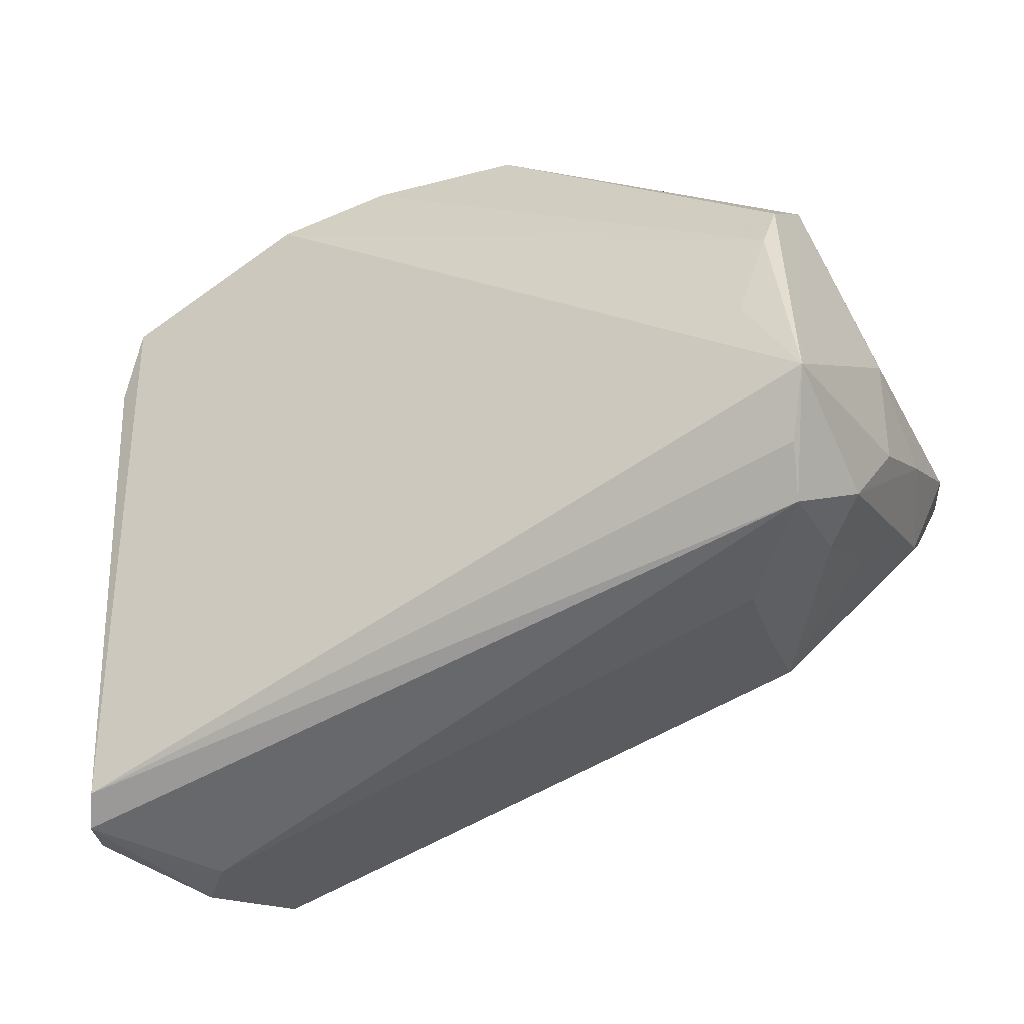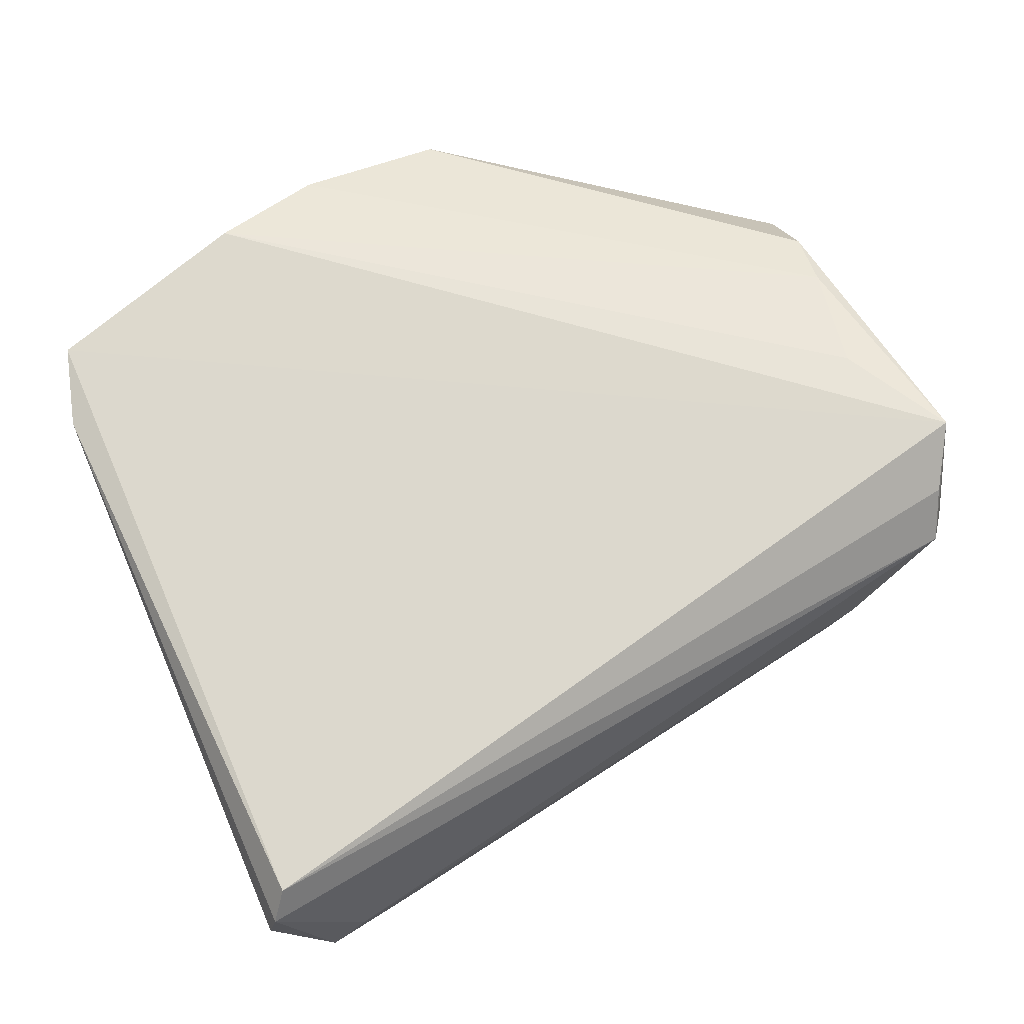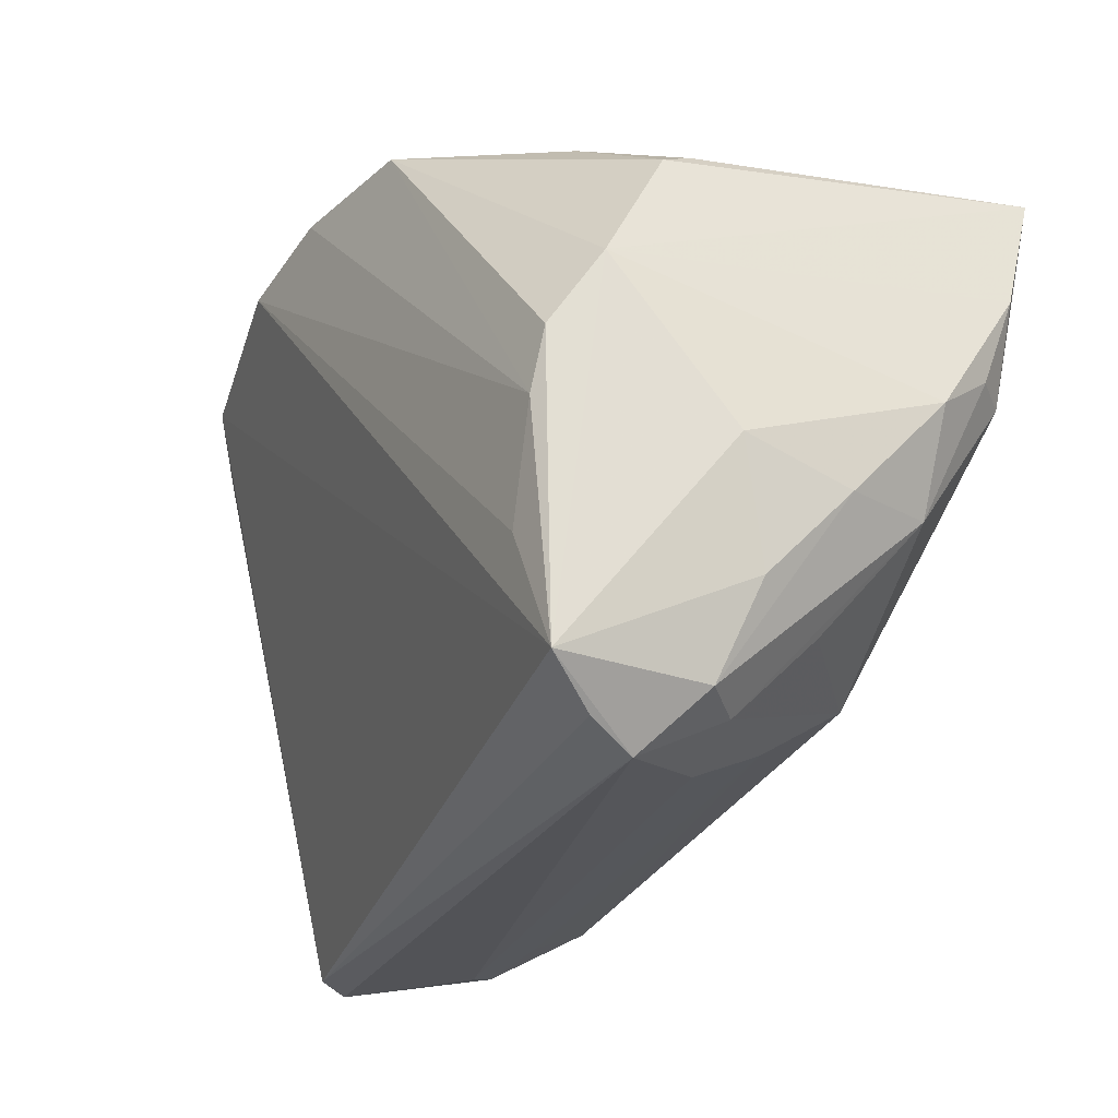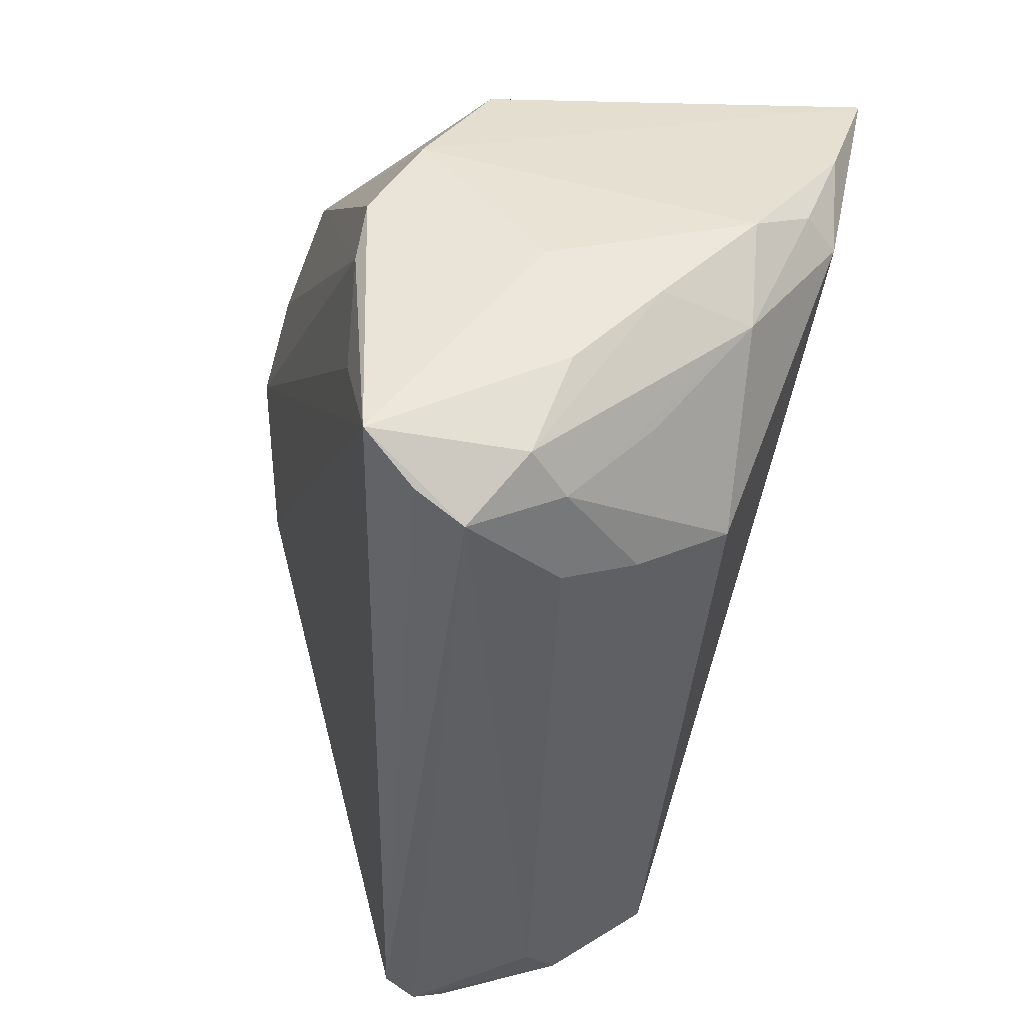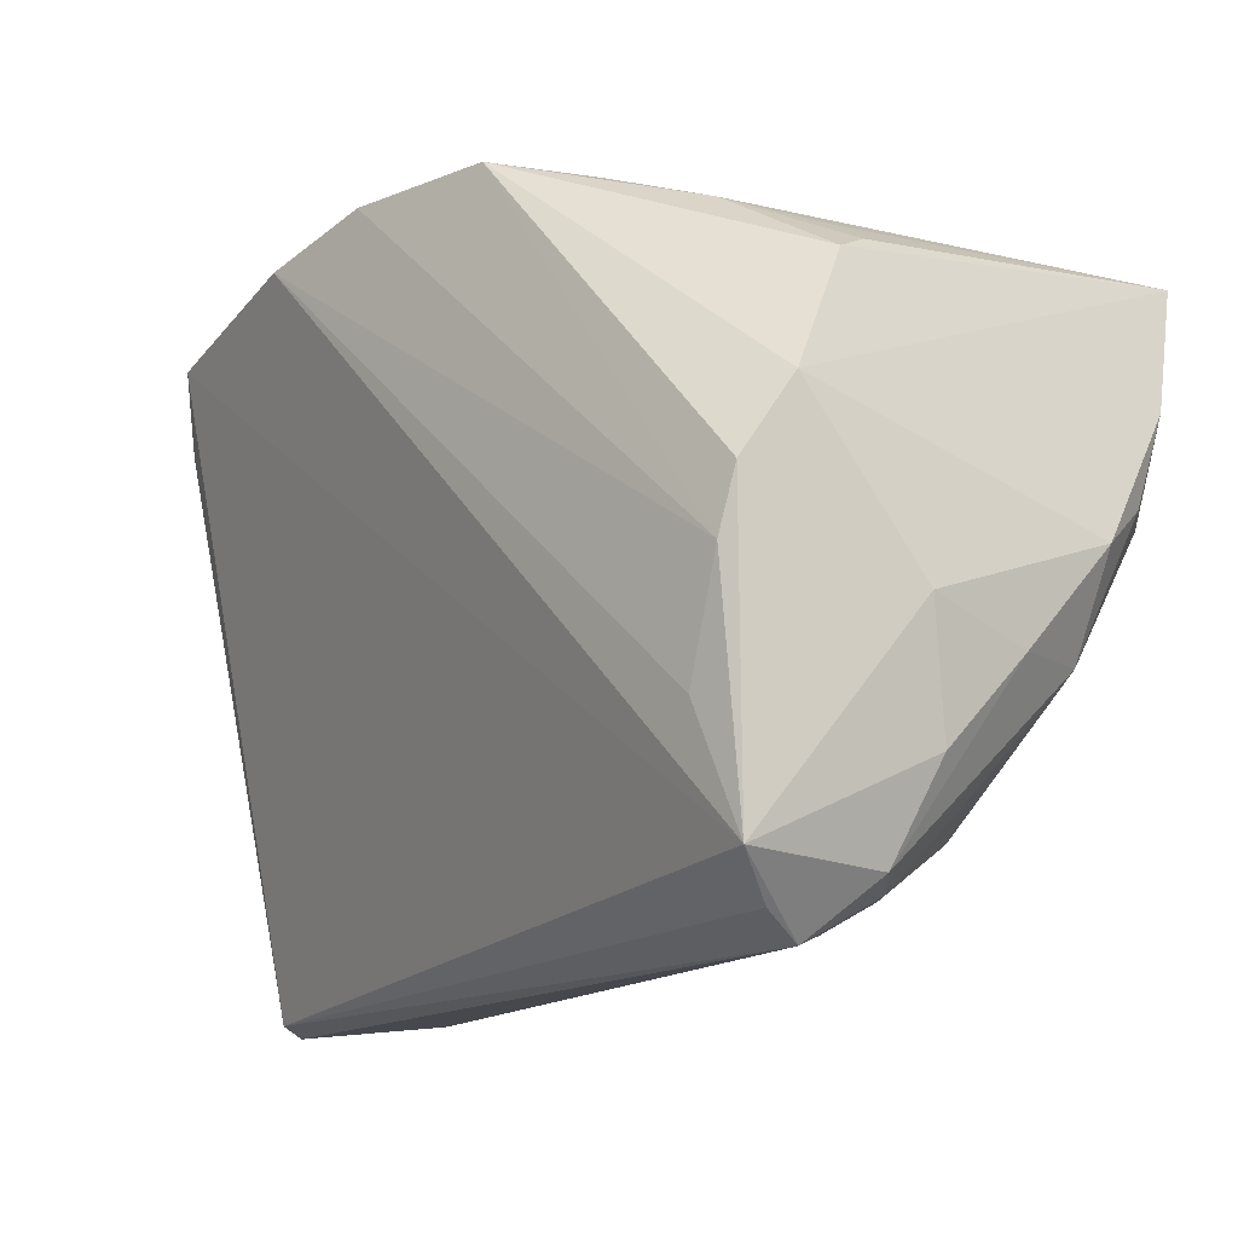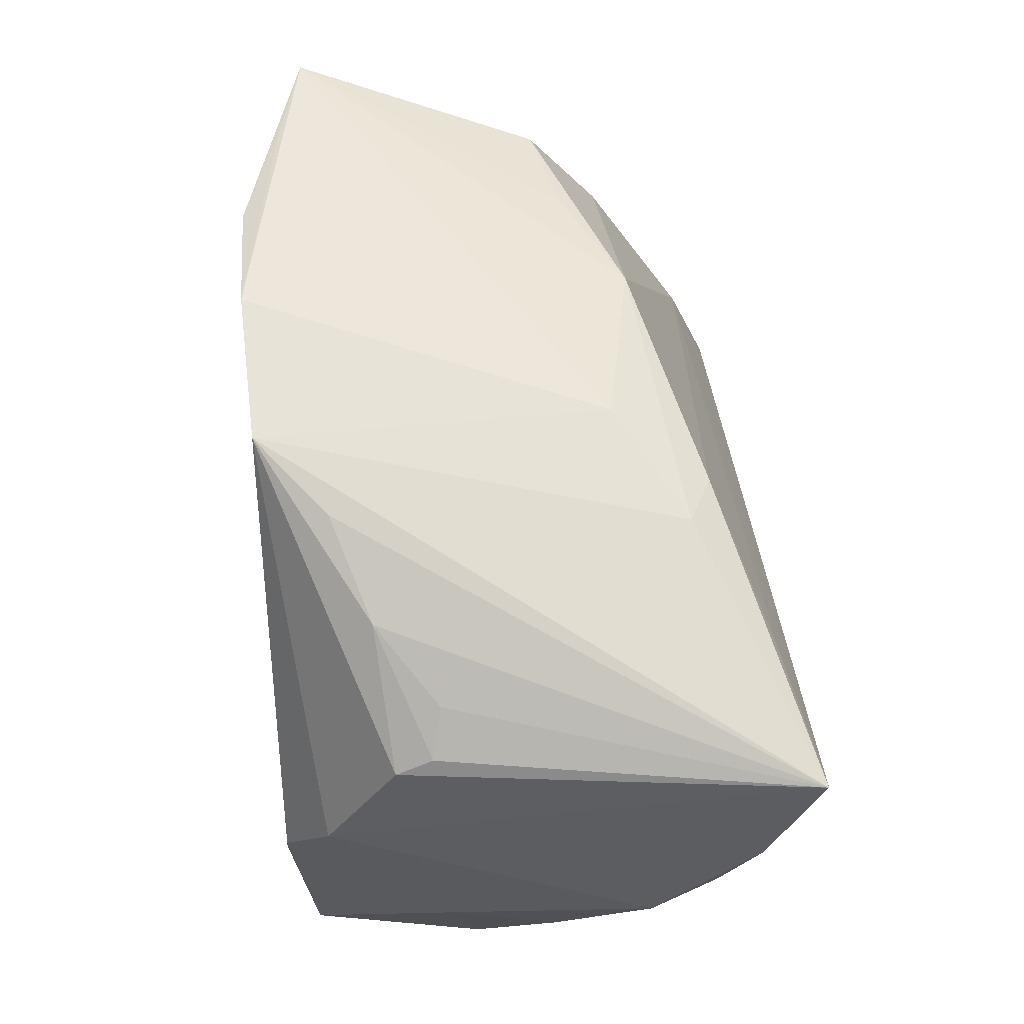
<metadata>
{"format":"obj","ext":"obj","renderer":"f3d","projection":"perspective","resolution":1024,"background":"white","views":[{"elev":-57.4,"azim":18.2,"up":"+Y"},{"elev":50.1,"azim":-28.2,"up":"+Z"},{"elev":-25.6,"azim":56.6,"up":"+Y"},{"elev":-43.3,"azim":73.4,"up":"+Y"},{"elev":-15.2,"azim":43.6,"up":"+Y"},{"elev":63.6,"azim":86.2,"up":"+Y"}]}
</metadata>
<code>
v -0.05085 -0.03025 -0.01978
v 0.05309 -0.01259 -0.01508
v 0.03799 0.03377 -0.03008
v 0.0483 0.02779 0.01732
v 0.05491 -0.009609 0.01207
v 0.04618 -0.03684 0.0314
v -0.04247 0.03018 -0.005305
v -0.05151 0.03714 0.0257
v -0.0395 -0.008936 -0.02742
v 0.05309 -0.02525 0.008362
v 0.05801 0.01844 -0.02725
v 0.04505 -0.007009 0.03349
v -0.02496 0.04082 0.03349
v 0.0153 0.03678 -0.02361
v -0.04973 -0.04118 -0.0211
v 0.04764 0.03016 0.01266
v -0.03778 -0.0396 -0.02097
v -0.05659 -0.04348 0.002318
v 0.01992 0.04227 0.02351
v 0.05731 0.006093 -0.02261
v -0.04047 -0.02636 -0.03305
v -0.04205 0.01611 -0.01444
v 0.03263 0.03759 0.01895
v 0.04333 -0.03836 0.00622
v 0.03298 -0.02866 -0.01819
v -0.05854 -0.04459 -0.00229
v 0.04143 -0.04459 0.01792
v -0.05505 0.02748 0.02134
v -0.05895 -0.04311 -0.006574
v 0.03246 -0.04108 0.003573
v 0.006939 0.041 -0.01191
v 0.02227 0.03996 -0.0205
v -0.0425 -0.03214 -0.03164
v 0.05613 -0.0135 -0.002188
v -0.02935 0.03387 -0.008429
v -0.04252 -0.03467 -0.03204
v 0.04041 -0.02154 0.03262
v 0.04224 0.03385 0.01141
v 0.05895 0.0001793 -0.01438
v 0.03246 -0.03646 -0.006187
v 0.04662 -0.0275 -0.003909
v 0.009881 0.04445 0.03239
v 0.05001 0.01121 0.02676
v 0.04716 0.0009616 0.03287
v 0.04285 -0.04166 0.02436
v -0.04546 0.01636 -0.01139
v -0.009951 0.04459 0.03349
v -0.04589 -0.04288 -0.01595
v 0.0483 -0.0374 0.01204
v 0.05603 0.03557 -0.03349
v -0.03972 0.03903 0.02858
v -0.01553 0.03557 -0.01594
v 0.05361 0.005554 -0.02763
f 53 36 50
f 39 43 5
f 5 43 6
f 6 43 44
f 11 53 50
f 11 43 39
f 50 43 11
f 36 53 25
f 15 26 29
f 48 26 15
f 1 15 29
f 36 15 1
f 4 43 50
f 6 44 12
f 42 12 44
f 42 44 43
f 42 19 50
f 43 4 42
f 20 11 39
f 53 11 20
f 48 15 30
f 50 36 21
f 21 9 50
f 8 6 13
f 8 18 6
f 9 21 46
f 46 21 1
f 46 1 29
f 50 19 23
f 19 42 23
f 23 42 4
f 13 6 37
f 37 12 13
f 6 12 37
f 10 5 6
f 2 25 53
f 2 41 25
f 53 20 2
f 2 20 39
f 36 25 40
f 27 26 48
f 48 30 27
f 18 26 27
f 36 1 33
f 33 21 36
f 1 21 33
f 9 52 14
f 35 52 7
f 7 8 35
f 35 8 52
f 51 8 13
f 7 52 22
f 22 46 7
f 22 52 9
f 9 46 22
f 28 8 7
f 7 46 28
f 28 46 29
f 29 26 28
f 28 26 18
f 18 8 28
f 16 4 50
f 16 23 4
f 39 5 34
f 5 10 34
f 34 2 39
f 17 30 15
f 17 40 30
f 17 15 36
f 36 40 17
f 6 18 45
f 45 27 6
f 18 27 45
f 49 10 6
f 6 27 49
f 49 34 10
f 2 34 49
f 50 9 3
f 3 14 50
f 9 14 3
f 52 8 31
f 50 23 38
f 38 16 50
f 23 16 38
f 24 49 27
f 30 40 24
f 24 27 30
f 24 40 25
f 25 41 24
f 41 2 24
f 2 49 24
f 32 14 52
f 52 31 32
f 50 14 32
f 32 42 50
f 32 31 42
f 8 51 47
f 47 31 8
f 42 31 47
f 47 51 13
f 13 12 47
f 12 42 47

</code>
